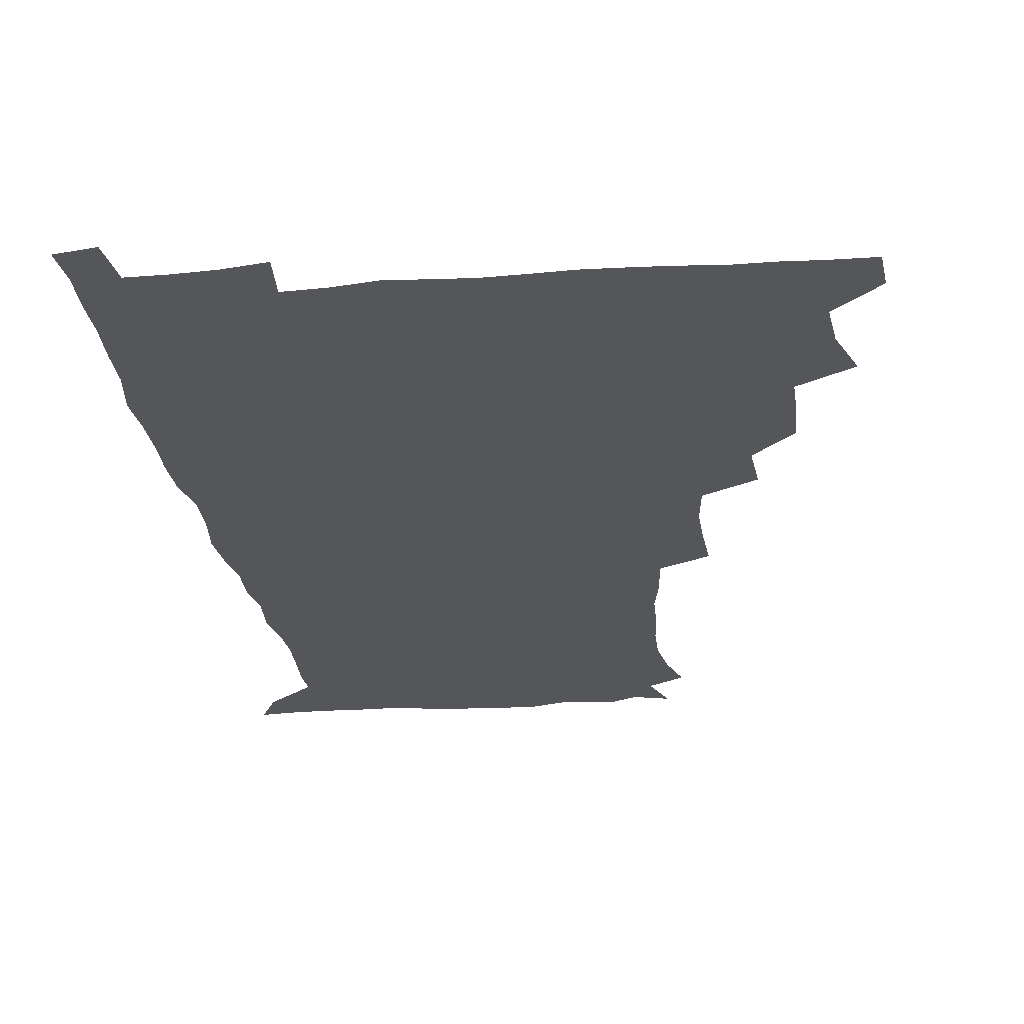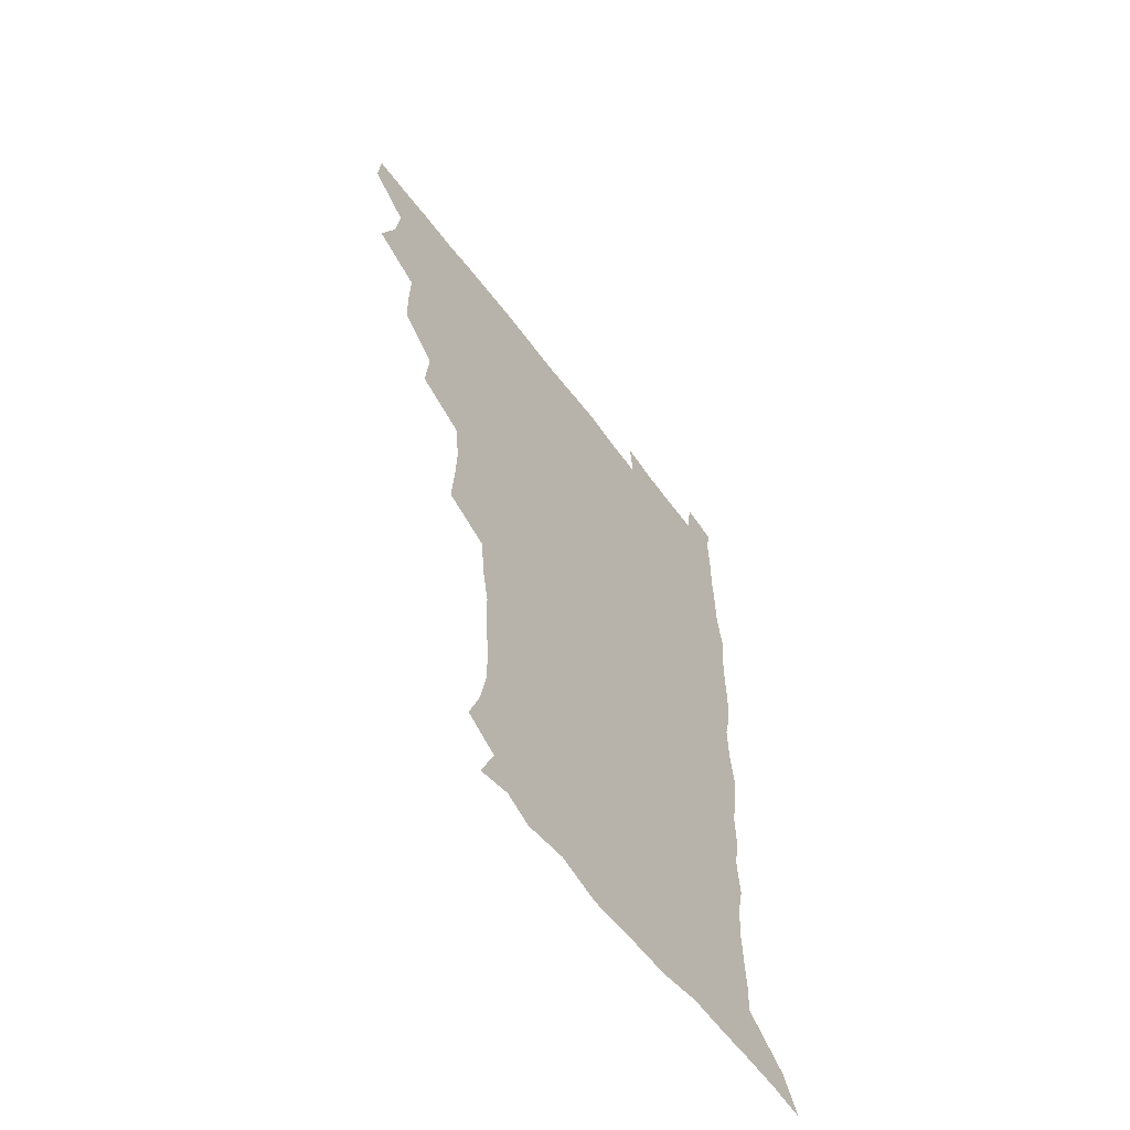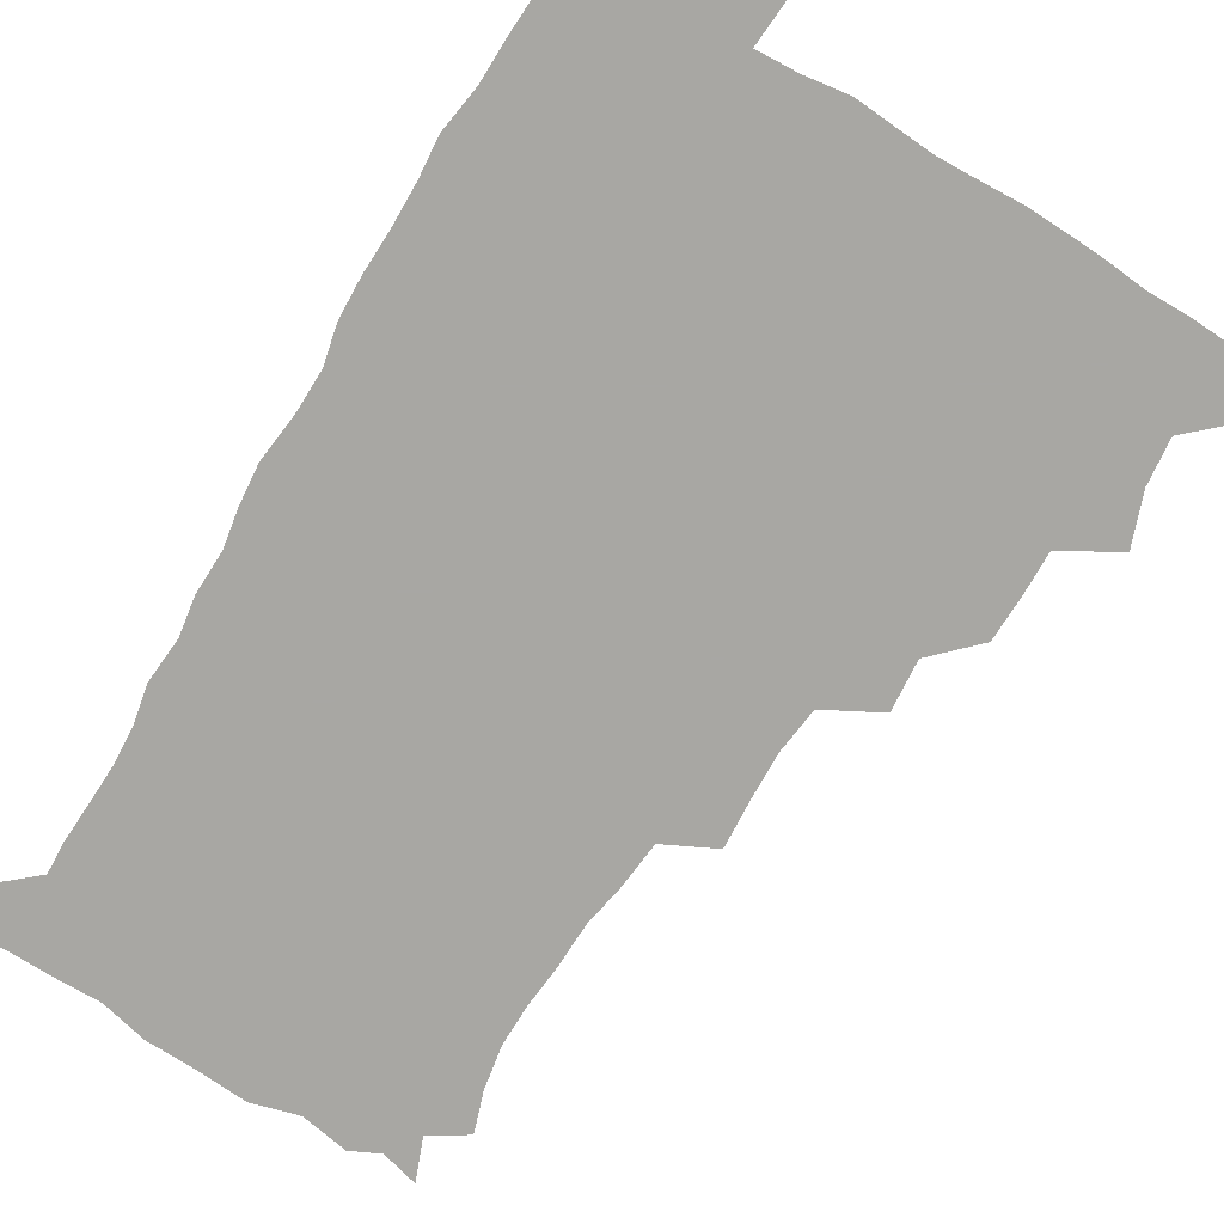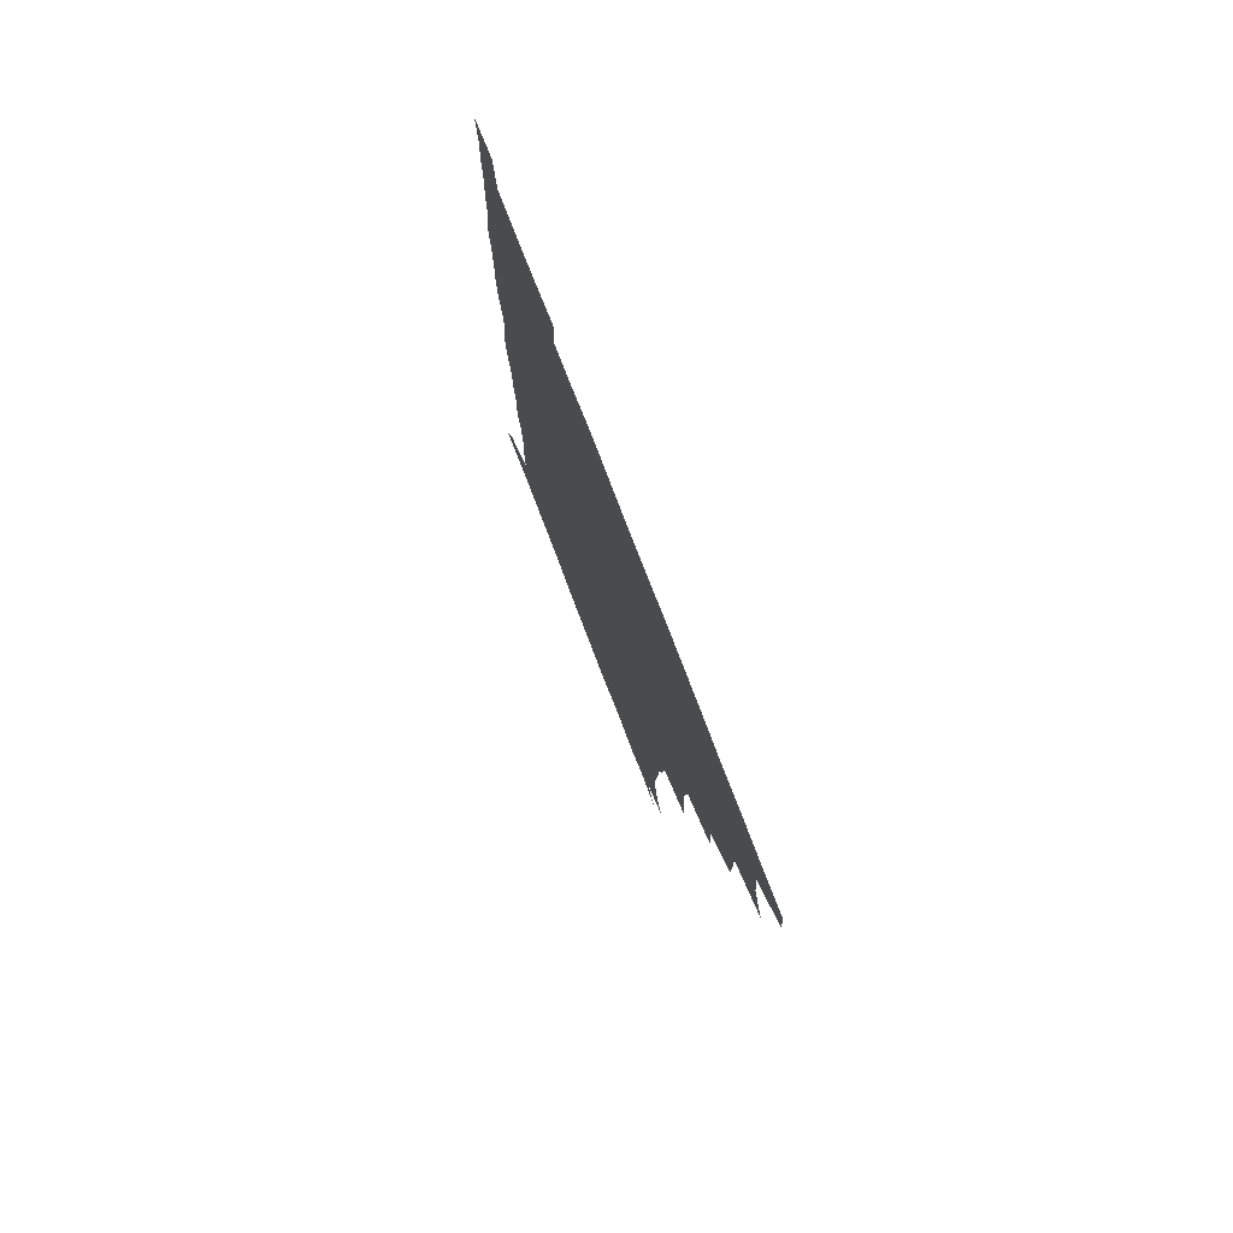
<metadata>
{"format":"obj","ext":"obj","renderer":"f3d","projection":"perspective","resolution":1024,"background":"white","views":[{"elev":-25.2,"azim":-173.1,"up":"+Z"},{"elev":-61.1,"azim":-53.4,"up":"+Y"},{"elev":-74.5,"azim":149.0,"up":"+Z"},{"elev":78.1,"azim":-111.1,"up":"+Y"}]}
</metadata>
<code>
v 479.8 509.1 0
v 481.1 524.6 0
v 488.1 458 0
v 494.9 476.8 0
v 496.7 493.7 0
v 497.3 509.4 0
v 496.7 524.8 0
v 508.2 413.9 0
v 507.9 430 0
v 508.2 446.5 0
v 511.7 464.4 0
v 512.4 479.5 0
v 513.9 495.1 0
v 513.2 509.7 0
v 511.7 525.6 0
v 522 379.8 0
v 523.7 398.5 0
v 525.6 417 0
v 526.7 434.1 0
v 525.8 449.2 0
v 527.1 464.8 0
v 527.9 480.1 0
v 529.1 495.3 0
v 527.9 510.2 0
v 526.9 525.4 0
v 542.2 317.2 0
v 543.3 334.4 0
v 543.9 352.1 0
v 541.9 369.1 0
v 541.1 386.4 0
v 543.7 405.6 0
v 541.4 419.4 0
v 545 438 0
v 544.6 452.1 0
v 543.7 466.3 0
v 544.1 481 0
v 544.1 495.3 0
v 543.1 509.9 0
v 541.4 526.8 0
v 559.4 196.8 0
v 564.3 211.5 0
v 567.1 227.6 0
v 567 243 0
v 565.6 257.7 0
v 565.2 275.1 0
v 562.5 289.7 0
v 560.6 308.1 0
v 559.8 325.6 0
v 559.6 342.2 0
v 558.6 357.8 0
v 558.3 374.6 0
v 557.9 390.7 0
v 558.5 407.2 0
v 557.9 422 0
v 558.9 437.6 0
v 559.4 452.7 0
v 559.5 467.3 0
v 559.2 481.4 0
v 558.5 495.7 0
v 557.4 510.7 0
v 555.8 527.5 0
v 566.6 173 0
v 572.7 188.6 0
v 572.7 199.9 0
v 579.6 221.2 0
v 580.1 236.3 0
v 579.8 251.5 0
v 579 266.8 0
v 577.4 281.3 0
v 576.7 298.7 0
v 576 315.7 0
v 575.6 331.9 0
v 574.3 346.2 0
v 573.8 361.9 0
v 573.3 377.3 0
v 573.1 392.9 0
v 573.9 409 0
v 574.3 424.2 0
v 574 438.5 0
v 574.2 453.3 0
v 573.9 467.4 0
v 573.3 481.6 0
v 573 495.8 0
v 572.4 510.1 0
v 570.3 528 0
v 580.1 176.7 0
v 585.2 190.6 0
v 588.5 206.8 0
v 593.5 227.7 0
v 593.1 242.1 0
v 593.2 257.4 0
v 592.2 272.2 0
v 590.5 285.4 0
v 590.3 302.4 0
v 589.5 317.5 0
v 589.2 333.6 0
v 589.1 349.3 0
v 588.3 363.9 0
v 588.5 380.2 0
v 588.4 395.3 0
v 588.4 409.8 0
v 589.2 425.6 0
v 588.2 438.7 0
v 588.7 453.6 0
v 589.1 467.7 0
v 587.8 482 0
v 587.4 496.1 0
v 586.8 510.6 0
v 585.2 527.3 0
v 590.7 171.7 0
v 602.3 197.8 0
v 605.4 215.6 0
v 606.1 229.8 0
v 605 241.5 0
v 605.7 259.9 0
v 605 274.4 0
v 604.7 290.4 0
v 604 305 0
v 603.6 319.5 0
v 603.2 335.1 0
v 603.1 350.7 0
v 602.4 364.3 0
v 602.4 379.4 0
v 602.2 394.1 0
v 602.7 410.6 0
v 602.8 425.2 0
v 602.4 438.7 0
v 602.9 453.7 0
v 603.1 467.8 0
v 602.6 482 0
v 601.6 496.7 0
v 601.3 511 0
v 600.1 526.8 0
v 608.2 174.8 0
v 616.5 198.9 0
v 618.4 215.8 0
v 619.1 231.8 0
v 619.2 246.6 0
v 618.8 260.7 0
v 618.3 275.5 0
v 617.9 290.5 0
v 617.3 304.8 0
v 617.6 323.1 0
v 617.3 336.7 0
v 617.1 351.8 0
v 616.4 364.8 0
v 616.8 380.9 0
v 616.9 396.1 0
v 616.9 411 0
v 616.7 424.9 0
v 616.8 439.3 0
v 617.4 454.4 0
v 617.2 468 0
v 617.4 482 0
v 617.5 496 0
v 616.6 510.5 0
v 614.5 527.8 0
v 625.2 170.1 0
v 630.3 197.2 0
v 631.8 216.2 0
v 632.3 233.1 0
v 632.2 247.2 0
v 632.1 262.5 0
v 631.7 277.4 0
v 631.5 292.4 0
v 631.5 307.2 0
v 631.3 321.3 0
v 631 336.7 0
v 630.8 351.8 0
v 630.9 367.6 0
v 630.8 381.1 0
v 630.8 396.3 0
v 630.8 411.6 0
v 630.9 425 0
v 630.9 439.4 0
v 631.3 454 0
v 631.4 467.9 0
v 631.7 482 0
v 631.9 496 0
v 631 510.9 0
v 628.8 528.8 0
v 643.9 171.5 0
v 645.1 196.1 0
v 645.4 216.4 0
v 645.4 232.9 0
v 645.5 246.6 0
v 645.4 262.6 0
v 645.3 276 0
v 644.8 291.6 0
v 644.7 309.4 0
v 645 321.5 0
v 644.9 335.3 0
v 644.7 351.4 0
v 644.6 366.7 0
v 644.6 382.1 0
v 644.8 396.4 0
v 645 410.5 0
v 644.9 425.6 0
v 644.7 440.5 0
v 645.6 453.8 0
v 645.7 467.7 0
v 645.9 482.2 0
v 646.1 496.3 0
v 645.8 510.7 0
v 645 526.5 0
v 662.3 172.1 0
v 660.3 196 0
v 659.3 214.5 0
v 658.7 231.7 0
v 659.3 244.1 0
v 658.4 262.1 0
v 658.5 277 0
v 658.4 292.2 0
v 658.3 307.4 0
v 658.3 321.9 0
v 658.4 335.7 0
v 658.2 352.4 0
v 658.4 366.6 0
v 659.2 379.8 0
v 658.6 395.9 0
v 659.1 409.9 0
v 659.2 424.7 0
v 660.1 438.5 0
v 659.7 453.8 0
v 659.9 467.9 0
v 660.2 482 0
v 660.3 496.4 0
v 660.5 510.7 0
v 660.3 525.7 0
v 659.1 543.3 0
v 679.7 176.2 0
v 675.3 195.5 0
v 673 214 0
v 672.1 230 0
v 672.3 244.4 0
v 672 259.8 0
v 671.6 276.2 0
v 672 290.3 0
v 671.3 307.2 0
v 671.8 321.1 0
v 671.7 336.4 0
v 672.5 350.1 0
v 672.2 365.3 0
v 672.9 379.4 0
v 674.1 392.9 0
v 673.4 408.7 0
v 673.5 423.8 0
v 674.1 438 0
v 673.2 454.2 0
v 674.1 467.8 0
v 674.4 482.1 0
v 674.8 496.4 0
v 674.9 510.7 0
v 675 525.6 0
v 675 540.7 0
v 696.5 175.9 0
v 690.3 194.1 0
v 686.9 211.6 0
v 685.6 227.7 0
v 685.8 241.9 0
v 685.3 257.7 0
v 685.6 272.6 0
v 685.8 287.7 0
v 685.8 302.9 0
v 685.1 319.5 0
v 686.1 333.3 0
v 686.9 347.5 0
v 687.1 362.3 0
v 686.9 377.7 0
v 688.4 391.2 0
v 686.2 409.7 0
v 688.6 422.2 0
v 688.7 437 0
v 688.7 452.1 0
v 688.8 466.8 0
v 689.1 481.4 0
v 689.2 496.1 0
v 689.4 510.7 0
v 689.8 525.2 0
v 690.2 539.7 0
v 711.4 176.3 0
v 704.8 192.2 0
v 700.6 208.9 0
v 700 222.9 0
v 699.5 237.6 0
v 699.2 253 0
v 698.7 269.3 0
v 699.9 283.4 0
v 700 298.6 0
v 699.7 314.7 0
v 700.8 329 0
v 702.5 342.8 0
v 700.8 360.1 0
v 701.1 374.9 0
v 703.7 388 0
v 702.5 405.2 0
v 702.7 420.3 0
v 704.3 434.4 0
v 703 450.8 0
v 703.5 465.4 0
v 703.8 480.3 0
v 704.7 495 0
v 704.1 510.3 0
v 705 525 0
v 704.8 539.6 0
v 706.9 557.5 0
v 725.3 176 0
v 717 192.3 0
v 713.9 204.6 0
v 714.6 216.2 0
v 713.8 230.6 0
v 713.3 245.9 0
v 714.3 260.4 0
v 717 273.4 0
v 715.7 290.6 0
v 717.9 304.6 0
v 717.6 320.9 0
v 720 334.9 0
v 721.4 349.8 0
v 719.4 367.2 0
v 719.1 383.5 0
v 722.3 397.6 0
v 722.9 413.1 0
v 722.4 428.9 0
v 722.8 444.6 0
v 724.1 459.6 0
v 721.5 476.9 0
v 721.3 492.9 0
v 720.6 509.2 0
v 720.9 524.7 0
v 720.3 540 0
v 721.8 554.9 0
v 739.1 174.5 0
v 731.8 189.1 0
f 5 6 1
f 1 6 2
f 6 7 2
f 10 11 3
f 3 11 4
f 11 12 4
f 4 12 5
f 12 13 5
f 5 13 6
f 13 14 6
f 6 14 7
f 14 15 7
f 17 18 8
f 8 18 9
f 18 19 9
f 9 19 10
f 19 20 10
f 10 20 11
f 20 21 11
f 11 21 12
f 21 22 12
f 12 22 13
f 22 23 13
f 13 23 14
f 23 24 14
f 14 24 15
f 24 25 15
f 29 30 16
f 16 30 17
f 30 31 17
f 17 31 18
f 31 32 18
f 18 32 19
f 32 33 19
f 19 33 20
f 33 34 20
f 20 34 21
f 34 35 21
f 21 35 22
f 35 36 22
f 22 36 23
f 36 37 23
f 23 37 24
f 37 38 24
f 24 38 25
f 38 39 25
f 47 48 26
f 26 48 27
f 48 49 27
f 27 49 28
f 49 50 28
f 28 50 29
f 50 51 29
f 29 51 30
f 51 52 30
f 30 52 31
f 52 53 31
f 31 53 32
f 53 54 32
f 32 54 33
f 54 55 33
f 33 55 34
f 55 56 34
f 34 56 35
f 56 57 35
f 35 57 36
f 57 58 36
f 36 58 37
f 58 59 37
f 37 59 38
f 59 60 38
f 38 60 39
f 60 61 39
f 63 64 40
f 40 64 41
f 64 65 41
f 41 65 42
f 65 66 42
f 42 66 43
f 66 67 43
f 43 67 44
f 67 68 44
f 44 68 45
f 68 69 45
f 45 69 46
f 69 70 46
f 46 70 47
f 70 71 47
f 47 71 48
f 71 72 48
f 48 72 49
f 72 73 49
f 49 73 50
f 73 74 50
f 50 74 51
f 74 75 51
f 51 75 52
f 75 76 52
f 52 76 53
f 76 77 53
f 53 77 54
f 77 78 54
f 54 78 55
f 78 79 55
f 55 79 56
f 79 80 56
f 56 80 57
f 80 81 57
f 57 81 58
f 81 82 58
f 58 82 59
f 82 83 59
f 59 83 60
f 83 84 60
f 60 84 61
f 84 85 61
f 62 86 63
f 86 87 63
f 63 87 64
f 87 88 64
f 64 88 65
f 88 89 65
f 65 89 66
f 89 90 66
f 66 90 67
f 90 91 67
f 67 91 68
f 91 92 68
f 68 92 69
f 92 93 69
f 69 93 70
f 93 94 70
f 70 94 71
f 94 95 71
f 71 95 72
f 95 96 72
f 72 96 73
f 96 97 73
f 73 97 74
f 97 98 74
f 74 98 75
f 98 99 75
f 75 99 76
f 99 100 76
f 76 100 77
f 100 101 77
f 77 101 78
f 101 102 78
f 78 102 79
f 102 103 79
f 79 103 80
f 103 104 80
f 80 104 81
f 104 105 81
f 81 105 82
f 105 106 82
f 82 106 83
f 106 107 83
f 83 107 84
f 107 108 84
f 84 108 85
f 108 109 85
f 86 110 87
f 110 111 87
f 87 111 88
f 111 112 88
f 88 112 89
f 112 113 89
f 89 113 90
f 113 114 90
f 90 114 91
f 114 115 91
f 91 115 92
f 115 116 92
f 92 116 93
f 116 117 93
f 93 117 94
f 117 118 94
f 94 118 95
f 118 119 95
f 95 119 96
f 119 120 96
f 96 120 97
f 120 121 97
f 97 121 98
f 121 122 98
f 98 122 99
f 122 123 99
f 99 123 100
f 123 124 100
f 100 124 101
f 124 125 101
f 101 125 102
f 125 126 102
f 102 126 103
f 126 127 103
f 103 127 104
f 127 128 104
f 104 128 105
f 128 129 105
f 105 129 106
f 129 130 106
f 106 130 107
f 130 131 107
f 107 131 108
f 131 132 108
f 108 132 109
f 132 133 109
f 110 134 111
f 134 135 111
f 111 135 112
f 135 136 112
f 112 136 113
f 136 137 113
f 113 137 114
f 137 138 114
f 114 138 115
f 138 139 115
f 115 139 116
f 139 140 116
f 116 140 117
f 140 141 117
f 117 141 118
f 141 142 118
f 118 142 119
f 142 143 119
f 119 143 120
f 143 144 120
f 120 144 121
f 144 145 121
f 121 145 122
f 145 146 122
f 122 146 123
f 146 147 123
f 123 147 124
f 147 148 124
f 124 148 125
f 148 149 125
f 125 149 126
f 149 150 126
f 126 150 127
f 150 151 127
f 127 151 128
f 151 152 128
f 128 152 129
f 152 153 129
f 129 153 130
f 153 154 130
f 130 154 131
f 154 155 131
f 131 155 132
f 155 156 132
f 132 156 133
f 156 157 133
f 134 158 135
f 158 159 135
f 135 159 136
f 159 160 136
f 136 160 137
f 160 161 137
f 137 161 138
f 161 162 138
f 138 162 139
f 162 163 139
f 139 163 140
f 163 164 140
f 140 164 141
f 164 165 141
f 141 165 142
f 165 166 142
f 142 166 143
f 166 167 143
f 143 167 144
f 167 168 144
f 144 168 145
f 168 169 145
f 145 169 146
f 169 170 146
f 146 170 147
f 170 171 147
f 147 171 148
f 171 172 148
f 148 172 149
f 172 173 149
f 149 173 150
f 173 174 150
f 150 174 151
f 174 175 151
f 151 175 152
f 175 176 152
f 152 176 153
f 176 177 153
f 153 177 154
f 177 178 154
f 154 178 155
f 178 179 155
f 155 179 156
f 179 180 156
f 156 180 157
f 180 181 157
f 158 182 159
f 182 183 159
f 159 183 160
f 183 184 160
f 160 184 161
f 184 185 161
f 161 185 162
f 185 186 162
f 162 186 163
f 186 187 163
f 163 187 164
f 187 188 164
f 164 188 165
f 188 189 165
f 165 189 166
f 189 190 166
f 166 190 167
f 190 191 167
f 167 191 168
f 191 192 168
f 168 192 169
f 192 193 169
f 169 193 170
f 193 194 170
f 170 194 171
f 194 195 171
f 171 195 172
f 195 196 172
f 172 196 173
f 196 197 173
f 173 197 174
f 197 198 174
f 174 198 175
f 198 199 175
f 175 199 176
f 199 200 176
f 176 200 177
f 200 201 177
f 177 201 178
f 201 202 178
f 178 202 179
f 202 203 179
f 179 203 180
f 203 204 180
f 180 204 181
f 204 205 181
f 182 206 183
f 206 207 183
f 183 207 184
f 207 208 184
f 184 208 185
f 208 209 185
f 185 209 186
f 209 210 186
f 186 210 187
f 210 211 187
f 187 211 188
f 211 212 188
f 188 212 189
f 212 213 189
f 189 213 190
f 213 214 190
f 190 214 191
f 214 215 191
f 191 215 192
f 215 216 192
f 192 216 193
f 216 217 193
f 193 217 194
f 217 218 194
f 194 218 195
f 218 219 195
f 195 219 196
f 219 220 196
f 196 220 197
f 220 221 197
f 197 221 198
f 221 222 198
f 198 222 199
f 222 223 199
f 199 223 200
f 223 224 200
f 200 224 201
f 224 225 201
f 201 225 202
f 225 226 202
f 202 226 203
f 226 227 203
f 203 227 204
f 227 228 204
f 204 228 205
f 228 229 205
f 206 231 207
f 231 232 207
f 207 232 208
f 232 233 208
f 208 233 209
f 233 234 209
f 209 234 210
f 234 235 210
f 210 235 211
f 235 236 211
f 211 236 212
f 236 237 212
f 212 237 213
f 237 238 213
f 213 238 214
f 238 239 214
f 214 239 215
f 239 240 215
f 215 240 216
f 240 241 216
f 216 241 217
f 241 242 217
f 217 242 218
f 242 243 218
f 218 243 219
f 243 244 219
f 219 244 220
f 244 245 220
f 220 245 221
f 245 246 221
f 221 246 222
f 246 247 222
f 222 247 223
f 247 248 223
f 223 248 224
f 248 249 224
f 224 249 225
f 249 250 225
f 225 250 226
f 250 251 226
f 226 251 227
f 251 252 227
f 227 252 228
f 252 253 228
f 228 253 229
f 253 254 229
f 229 254 230
f 254 255 230
f 231 256 232
f 256 257 232
f 232 257 233
f 257 258 233
f 233 258 234
f 258 259 234
f 234 259 235
f 259 260 235
f 235 260 236
f 260 261 236
f 236 261 237
f 261 262 237
f 237 262 238
f 262 263 238
f 238 263 239
f 263 264 239
f 239 264 240
f 264 265 240
f 240 265 241
f 265 266 241
f 241 266 242
f 266 267 242
f 242 267 243
f 267 268 243
f 243 268 244
f 268 269 244
f 244 269 245
f 269 270 245
f 245 270 246
f 270 271 246
f 246 271 247
f 271 272 247
f 247 272 248
f 272 273 248
f 248 273 249
f 273 274 249
f 249 274 250
f 274 275 250
f 250 275 251
f 275 276 251
f 251 276 252
f 276 277 252
f 252 277 253
f 277 278 253
f 253 278 254
f 278 279 254
f 254 279 255
f 279 280 255
f 256 281 257
f 281 282 257
f 257 282 258
f 282 283 258
f 258 283 259
f 283 284 259
f 259 284 260
f 284 285 260
f 260 285 261
f 285 286 261
f 261 286 262
f 286 287 262
f 262 287 263
f 287 288 263
f 263 288 264
f 288 289 264
f 264 289 265
f 289 290 265
f 265 290 266
f 290 291 266
f 266 291 267
f 291 292 267
f 267 292 268
f 292 293 268
f 268 293 269
f 293 294 269
f 269 294 270
f 294 295 270
f 270 295 271
f 295 296 271
f 271 296 272
f 296 297 272
f 272 297 273
f 297 298 273
f 273 298 274
f 298 299 274
f 274 299 275
f 299 300 275
f 275 300 276
f 300 301 276
f 276 301 277
f 301 302 277
f 277 302 278
f 302 303 278
f 278 303 279
f 303 304 279
f 279 304 280
f 304 305 280
f 281 307 282
f 307 308 282
f 282 308 283
f 308 309 283
f 283 309 284
f 309 310 284
f 284 310 285
f 310 311 285
f 285 311 286
f 311 312 286
f 286 312 287
f 312 313 287
f 287 313 288
f 313 314 288
f 288 314 289
f 314 315 289
f 289 315 290
f 315 316 290
f 290 316 291
f 316 317 291
f 291 317 292
f 317 318 292
f 292 318 293
f 318 319 293
f 293 319 294
f 319 320 294
f 294 320 295
f 320 321 295
f 295 321 296
f 321 322 296
f 296 322 297
f 322 323 297
f 297 323 298
f 323 324 298
f 298 324 299
f 324 325 299
f 299 325 300
f 325 326 300
f 300 326 301
f 326 327 301
f 301 327 302
f 327 328 302
f 302 328 303
f 328 329 303
f 303 329 304
f 329 330 304
f 304 330 305
f 330 331 305
f 305 331 306
f 331 332 306
f 307 333 308
f 333 334 308
f 308 334 309

</code>
